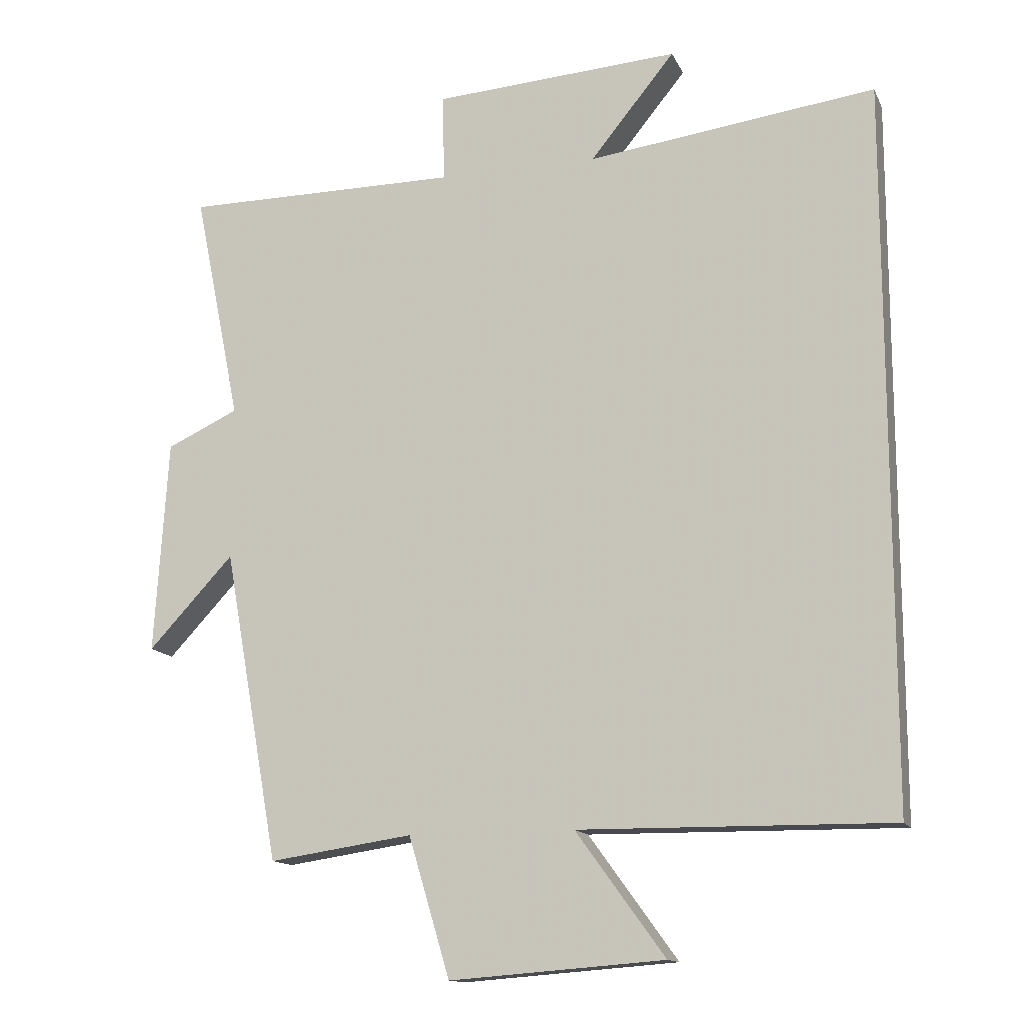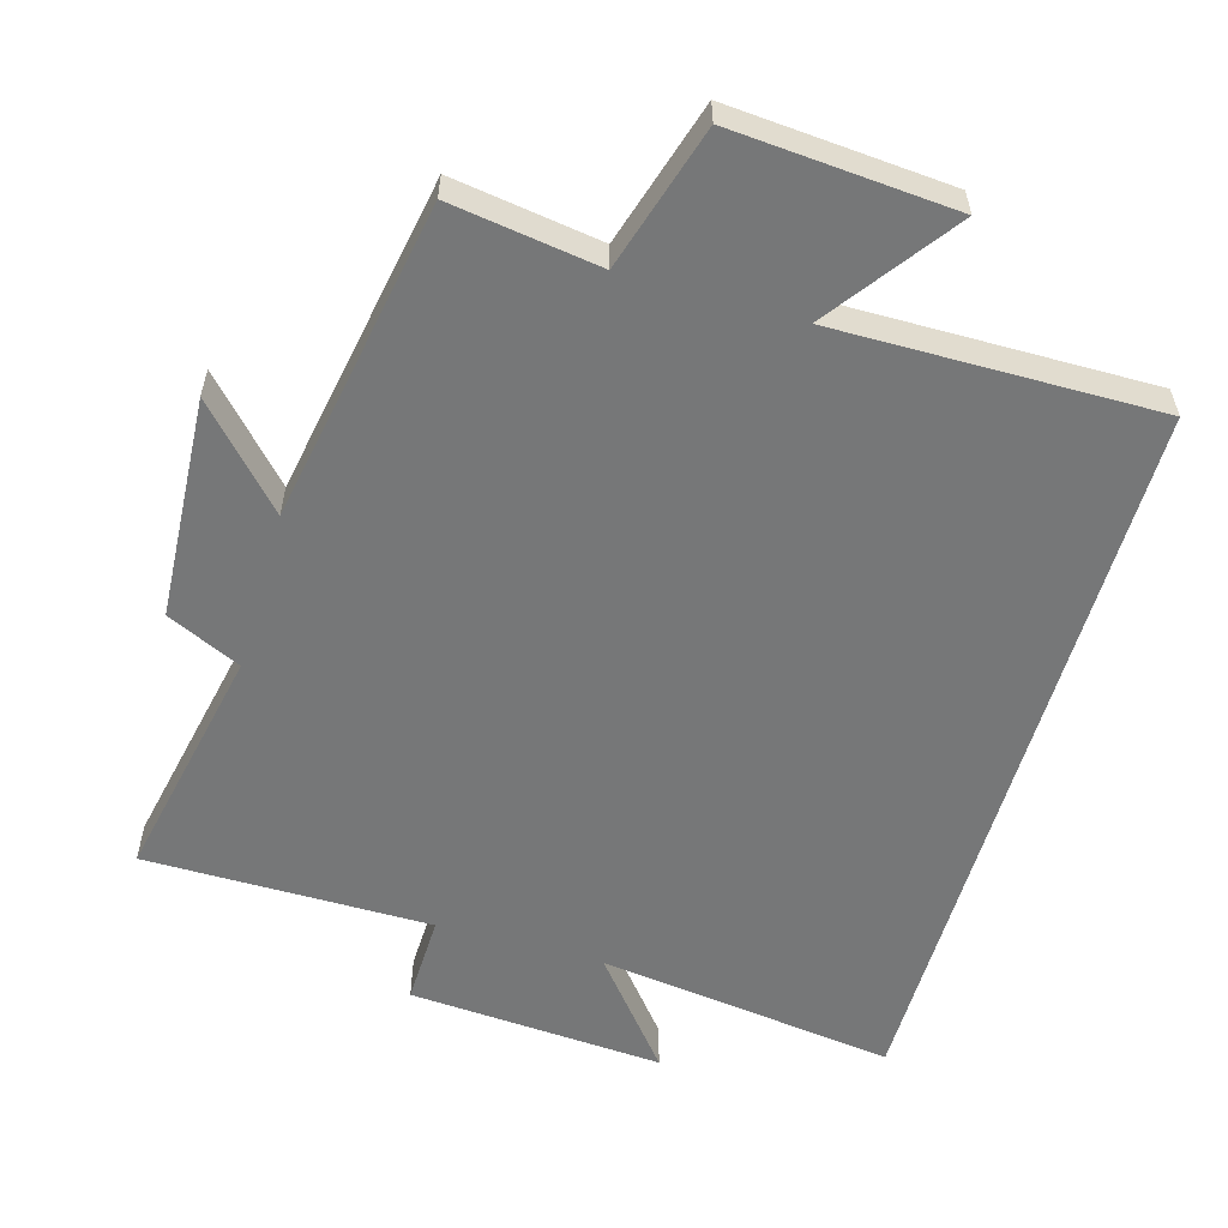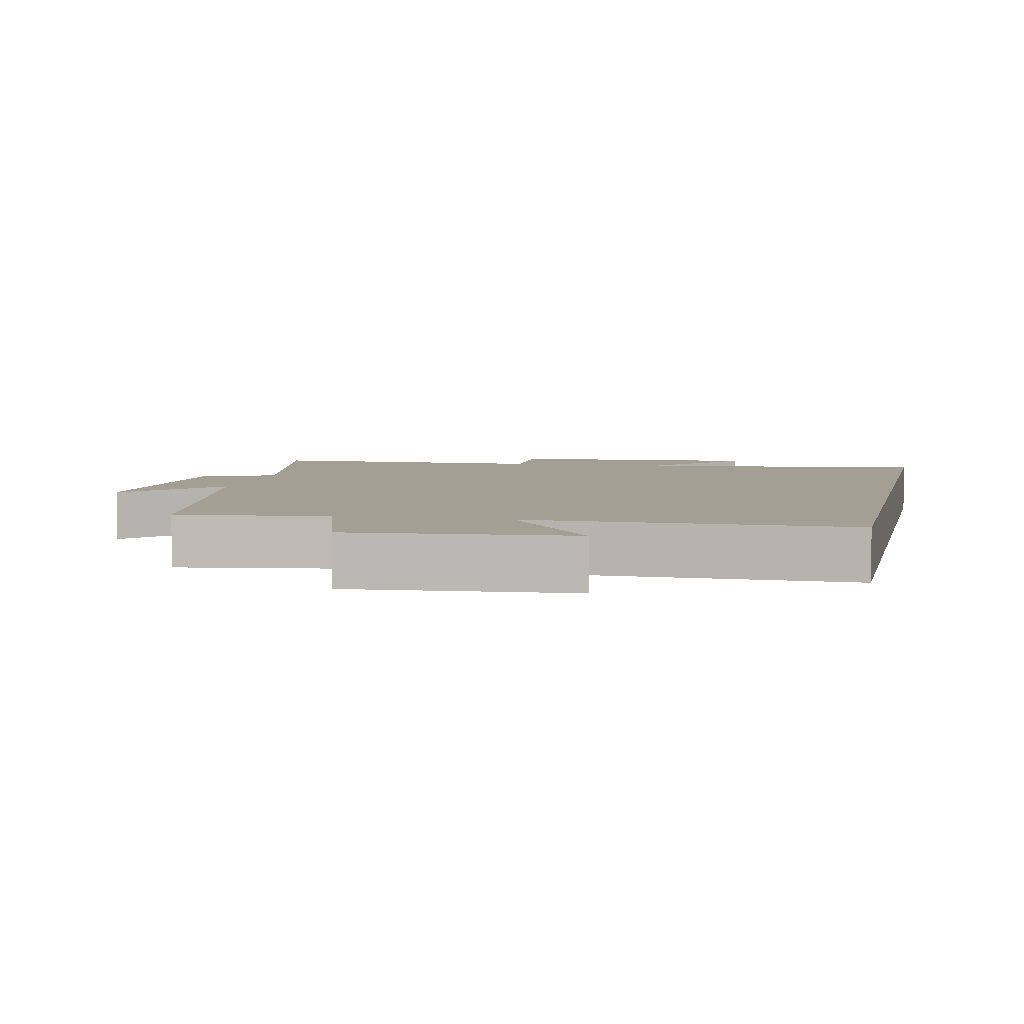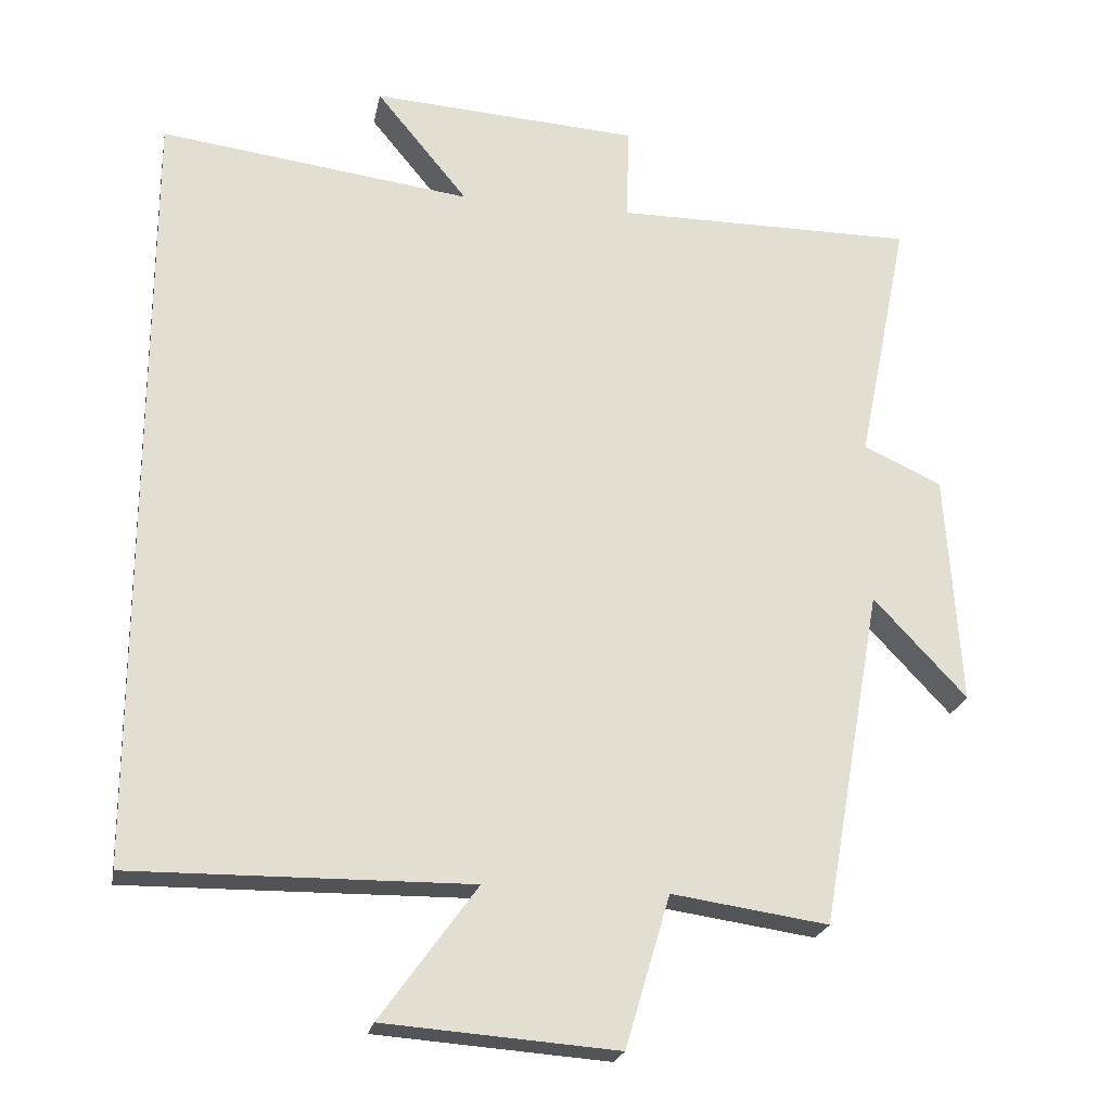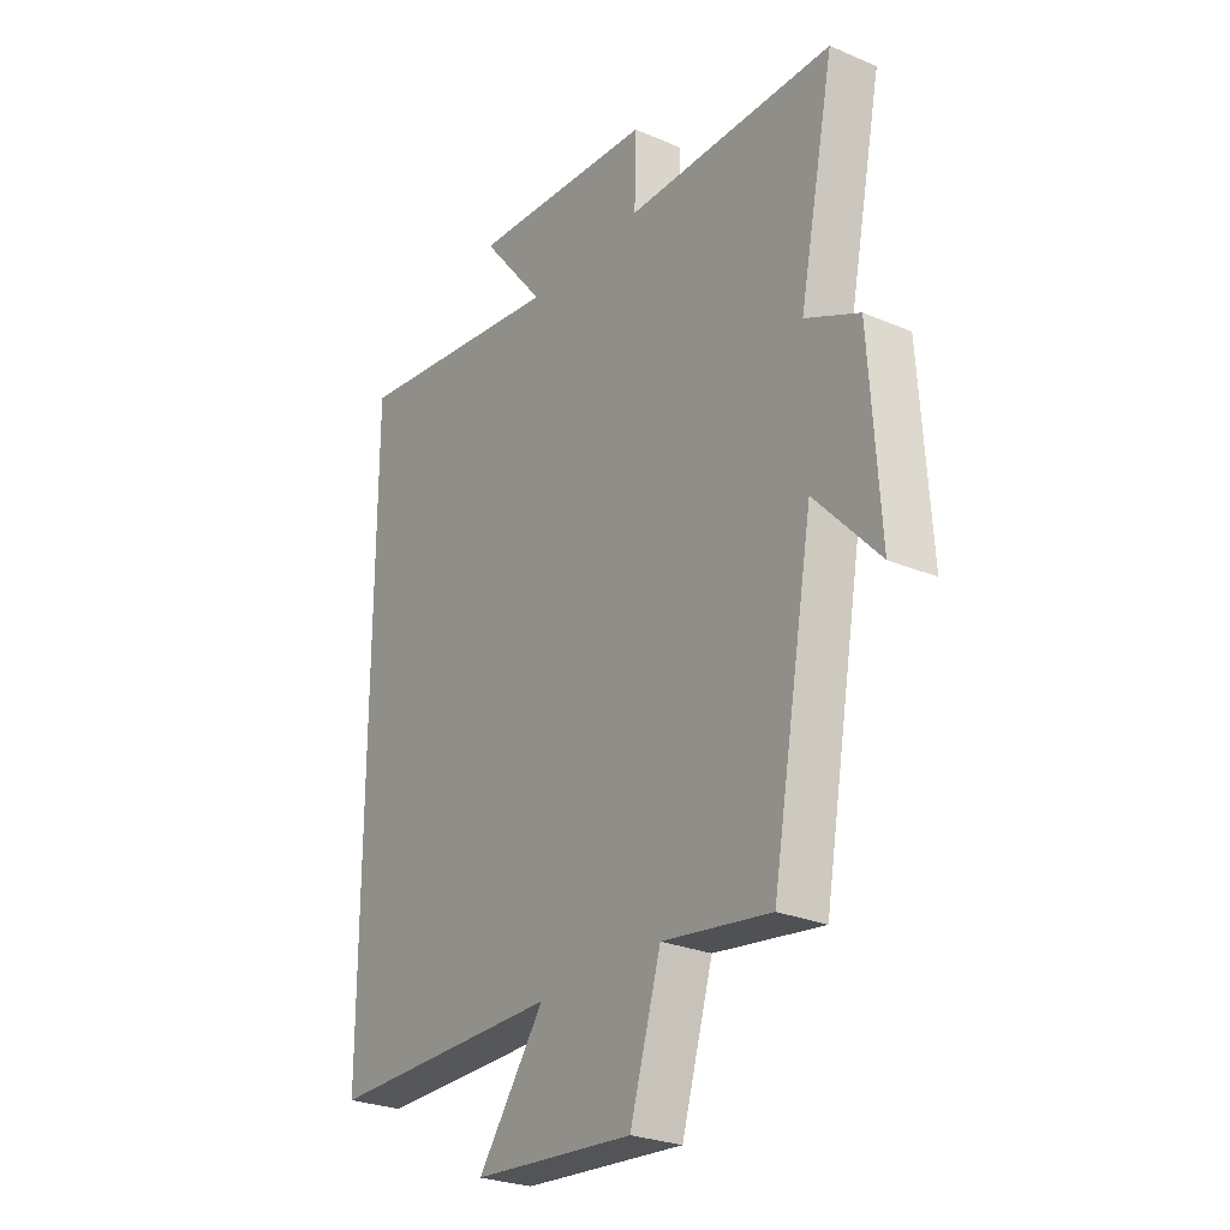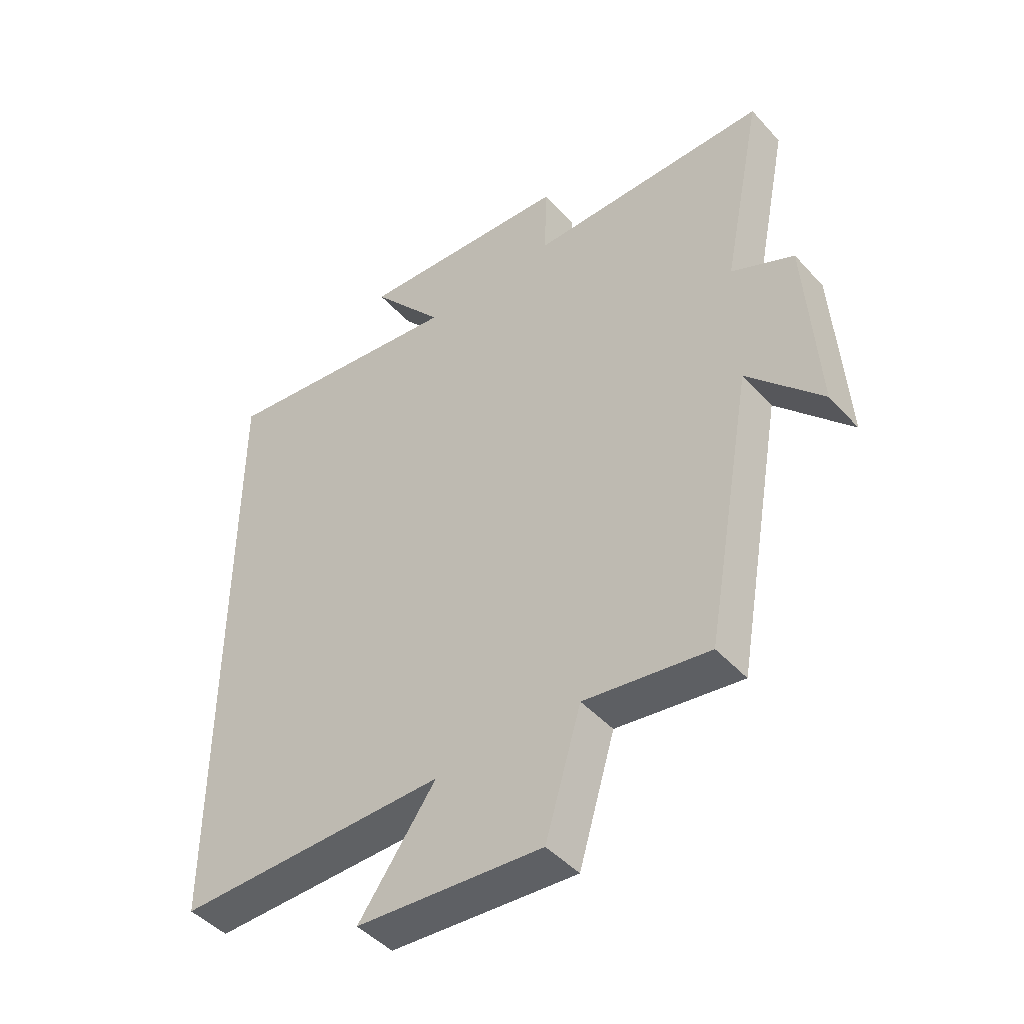
<metadata>
{"format":"obj","ext":"obj","renderer":"f3d","projection":"perspective","resolution":1024,"background":"white","views":[{"elev":-13.7,"azim":-162.2,"up":"+Z"},{"elev":-57.0,"azim":163.8,"up":"+Y"},{"elev":5.3,"azim":-168.0,"up":"+Y"},{"elev":-22.5,"azim":-10.7,"up":"+Z"},{"elev":-26.6,"azim":56.3,"up":"+Z"},{"elev":-45.9,"azim":39.3,"up":"+Z"}]}
</metadata>
<code>
v -0.5 0.07 -0.505
v -0.5 0.07 0.555
v -0.075 0.07 0.5
v -0.2 0.07 0.653
v 0.164 0.07 0.629
v 0.161 0.07 0.5
v 0.569 0.07 0.5
v 0.5 0.07 0.159
v 0.606 0.07 0.11
v 0.626 0.07 -0.206
v 0.5 0.07 -0.071
v 0.418 0.07 -0.531
v 0.206 0.07 -0.5
v 0.145 0.07 -0.705
v -0.171 0.07 -0.681
v -0.04 0.07 -0.5
v -0.5 0 -0.505
v -0.5 0 0.555
v -0.075 0 0.5
v -0.2 0 0.653
v 0.164 0 0.629
v 0.161 0 0.5
v 0.569 0 0.5
v 0.5 0 0.159
v 0.606 0 0.11
v 0.626 0 -0.206
v 0.5 0 -0.071
v 0.418 0 -0.531
v 0.206 0 -0.5
v 0.145 0 -0.705
v -0.171 0 -0.681
v -0.04 0 -0.5
f 13 14 15 16
f 11 12 13
f 11 13 16
f 8 9 10 11
f 8 11 16 1
f 6 7 8 1
f 3 4 5 6
f 1 2 3
f 1 3 6
f 32 31 30 29
f 29 28 27
f 32 29 27
f 27 26 25 24
f 17 32 27 24
f 17 24 23 22
f 22 21 20 19
f 19 18 17
f 22 19 17
f 1 17 18 2
f 2 18 19 3
f 3 19 20 4
f 4 20 21 5
f 5 21 22 6
f 6 22 23 7
f 7 23 24 8
f 8 24 25 9
f 9 25 26 10
f 10 26 27 11
f 11 27 28 12
f 12 28 29 13
f 13 29 30 14
f 14 30 31 15
f 15 31 32 16
f 16 32 17 1

</code>
